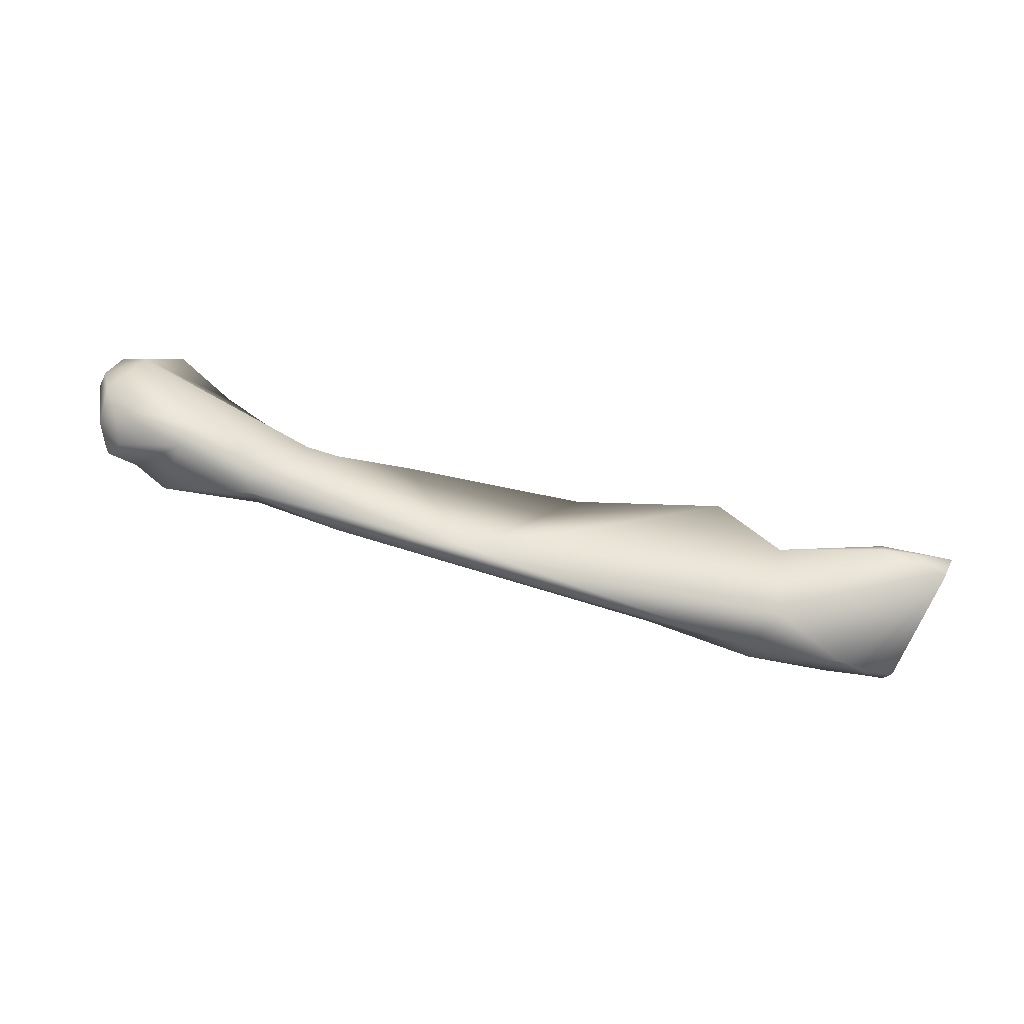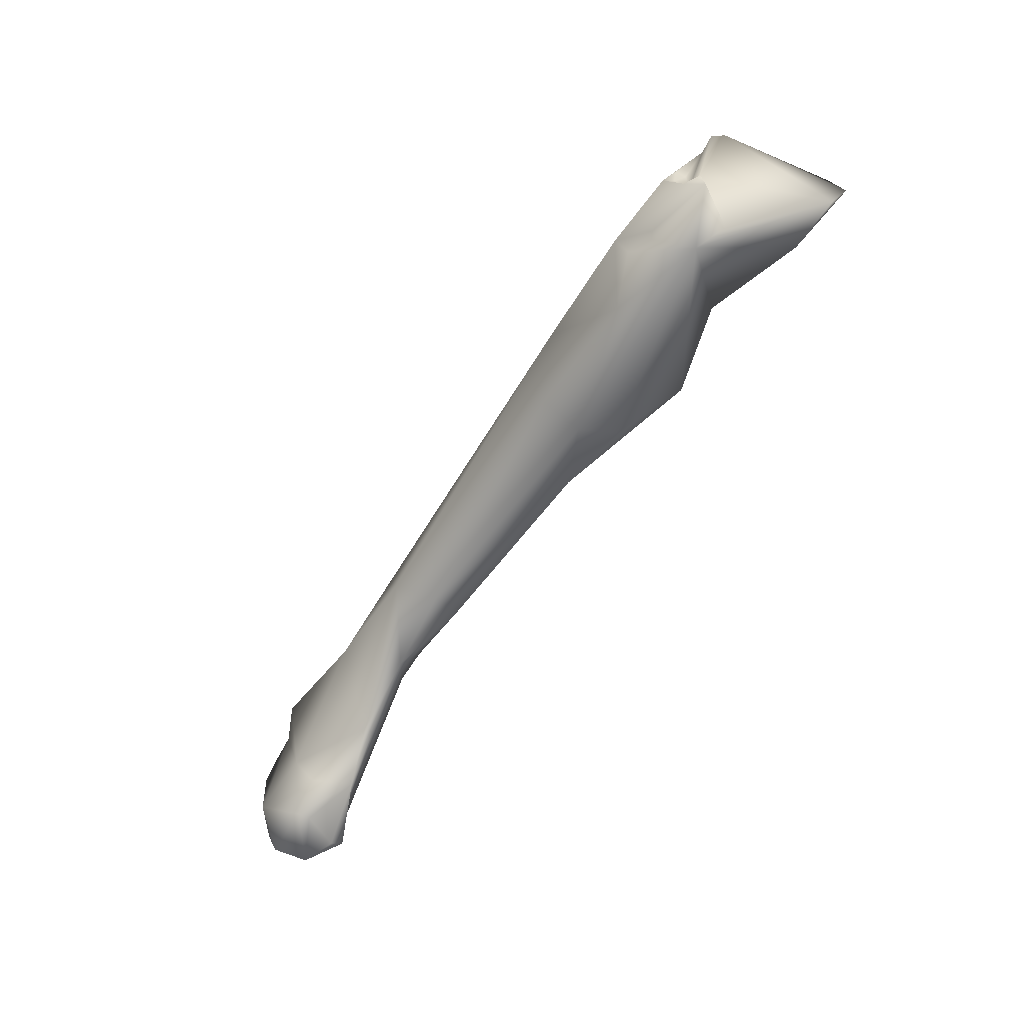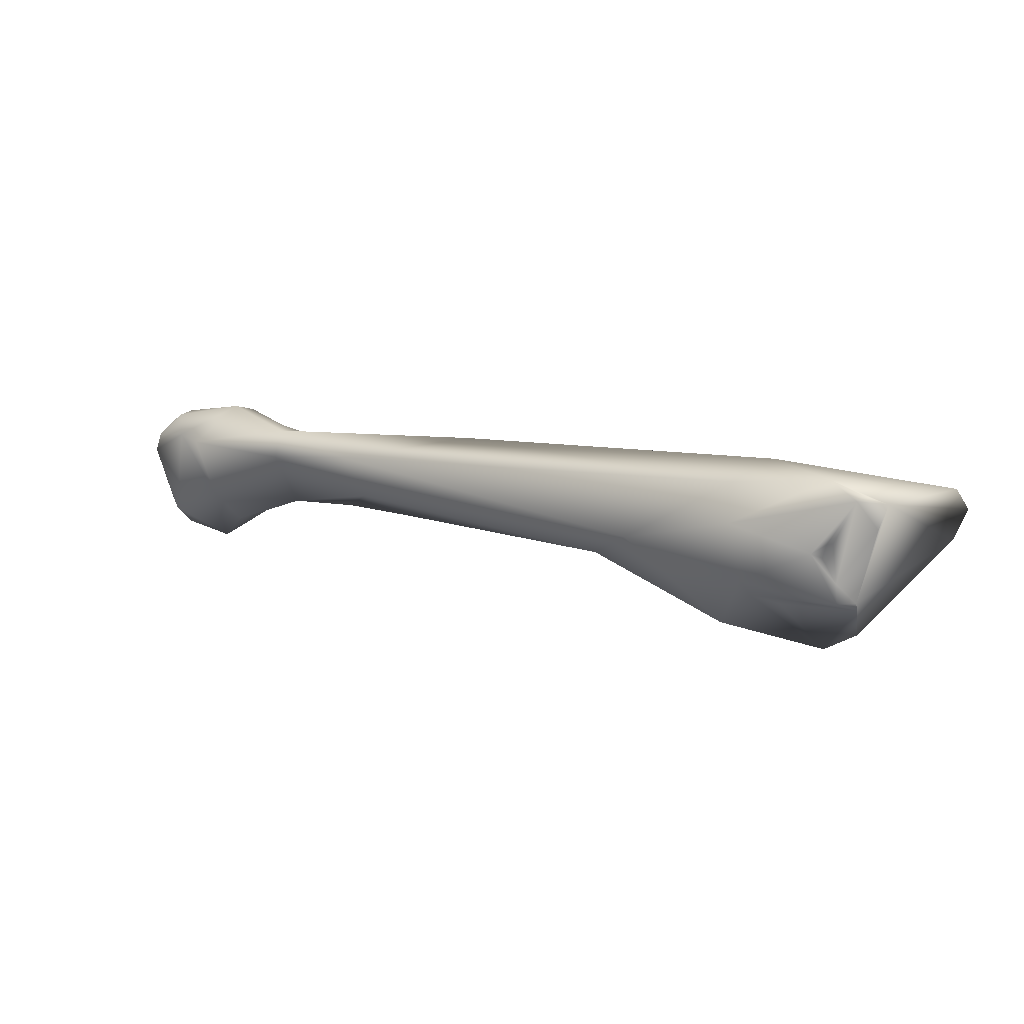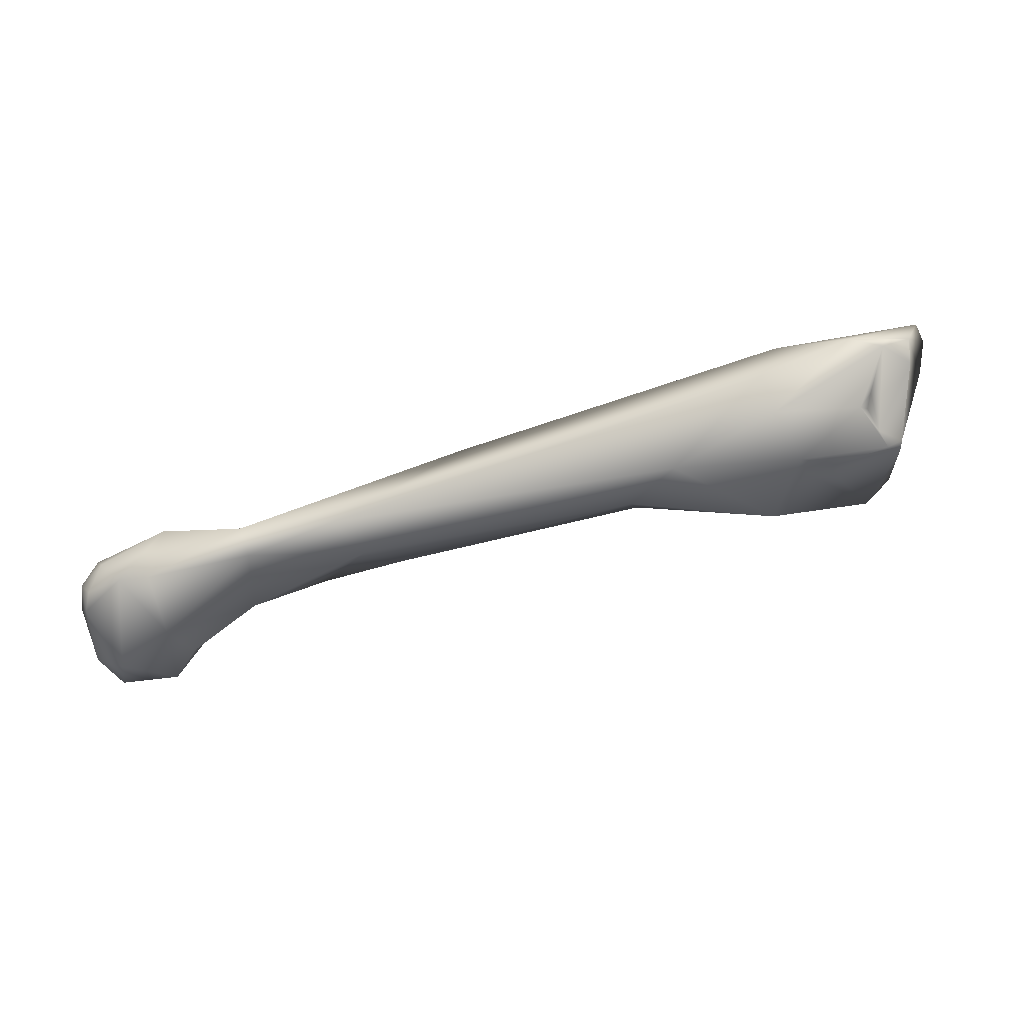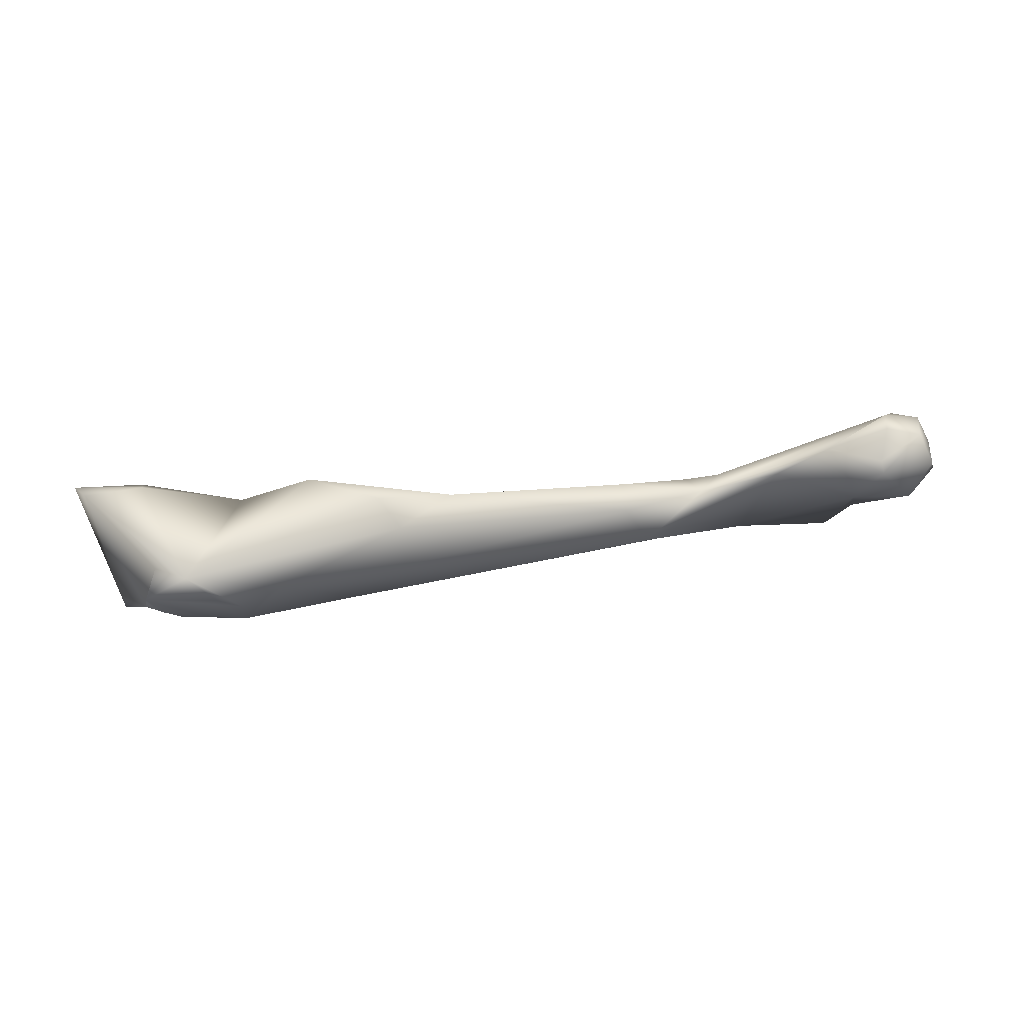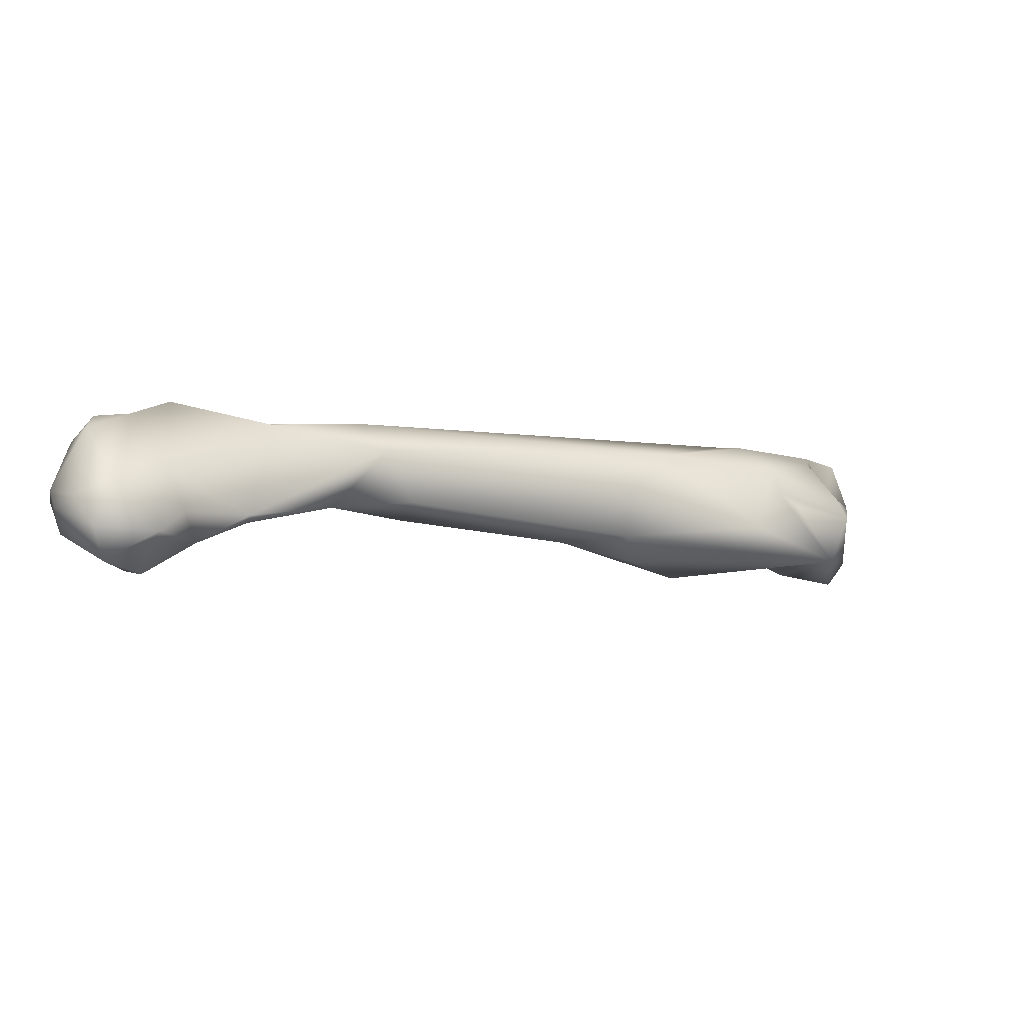
<metadata>
{"format":"obj","ext":"obj","renderer":"f3d","projection":"perspective","resolution":1024,"background":"white","views":[{"elev":32.9,"azim":177.2,"up":"+Z"},{"elev":-45.5,"azim":-134.9,"up":"+Y"},{"elev":43.7,"azim":-161.3,"up":"+Y"},{"elev":36.6,"azim":165.5,"up":"+Y"},{"elev":-17.6,"azim":-22.3,"up":"+Z"},{"elev":-42.2,"azim":146.3,"up":"+Y"}]}
</metadata>
<code>
v 0.1448 2.7e-05 0.02807
v 0.1483 -0.002228 0.02677
v 0.148 -0.0037 0.02903
v 0.1415 0.002893 0.02713
v 0.1416 0.003059 0.02644
v 0.1487 -0.002553 0.03068
v 0.1468 0.000161 0.02559
v 0.1484 -0.00233 0.02569
v 0.1513 0.000304 0.03221
v 0.151 -0.004004 0.02881
v 0.1359 0.005566 0.025
v 0.1487 0.002808 0.02523
v 0.1419 0.01002 0.02399
v 0.1332 0.01027 0.02183
v 0.1533 -0.000572 0.03182
v 0.1525 0.000197 0.02508
v 0.1526 -0.00307 0.02691
v 0.1425 0.007625 0.02891
v 0.1379 0.006429 0.02697
v 0.1471 0.008374 0.03061
v 0.1545 0.001688 0.03172
v 0.154 0.004133 0.03167
v 0.1546 -3e-06 0.0301
v 0.1301 0.007728 0.02326
v 0.1354 0.007234 0.0265
v 0.1298 0.007713 0.02548
v 0.1518 0.007701 0.02642
v 0.1496 0.008792 0.02481
v 0.1354 0.01278 0.0229
v 0.1422 0.01137 0.02574
v 0.1132 0.01367 0.01833
v 0.1106 0.01773 0.01654
v 0.1546 0.004996 0.02665
v 0.1544 -0.000703 0.02744
v 0.1433 0.009613 0.02827
v 0.1389 0.009904 0.0274
v 0.1532 0.006352 0.03086
v 0.1478 0.009576 0.02928
v 0.155 0.001902 0.0307
v 0.1547 0.005537 0.02921
v 0.1119 0.01139 0.02071
v 0.116 0.01103 0.02388
v 0.1251 0.01706 0.02373
v 0.1529 0.007823 0.02853
v 0.1542 0.006583 0.02694
v 0.1036 0.02369 0.01827
v 0.1028 0.0128 0.01522
v 0.1032 0.02194 0.01594
v 0.1016 0.01867 0.01404
v 0.11 0.01119 0.02286
v 0.09522 0.01269 0.01511
v 0.1047 0.01294 0.02432
v 0.1007 0.01874 0.02387
v 0.1014 0.02382 0.02139
v 0.09692 0.02586 0.01823
v 0.1008 0.01699 0.01449
v 0.09481 0.02581 0.01675
v 0.09708 0.0222 0.01454
v 0.09473 0.0187 0.0139
v 0.09846 0.01732 0.01455
v 0.08823 0.01876 0.02266
v 0.09316 0.01397 0.01599
v 0.09869 0.01663 0.01468
v 0.09261 0.01864 0.02388
v 0.09333 0.01789 0.01453
v 0.09293 0.02032 0.02468
v 0.08873 0.02281 0.02351
v 0.09468 0.02604 0.01725
v 0.09272 0.026 0.01693
v 0.0951 0.01951 0.01495
v 0.09302 0.02477 0.01558
v 0.09618 0.0229 0.01504
v 0.09582 0.02252 0.01568
v 0.09631 0.02171 0.01492
v 0.0935 0.01884 0.01423
v 0.08765 0.02082 0.02391
f 1 2 3
f 4 5 1
f 6 1 3
f 7 8 1
f 2 1 8
f 7 1 5
f 9 1 6
f 9 4 1
f 2 8 10
f 10 3 2
f 10 6 3
f 5 4 11
f 9 11 4
f 5 12 7
f 13 5 14
f 11 14 5
f 5 13 12
f 6 15 9
f 15 6 10
f 7 12 8
f 16 8 12
f 17 8 16
f 10 8 17
f 9 18 19
f 18 9 20
f 21 9 15
f 22 20 9
f 9 19 11
f 21 22 9
f 10 17 23
f 15 10 23
f 24 14 11
f 19 25 11
f 11 26 24
f 25 26 11
f 27 16 12
f 28 27 12
f 12 13 28
f 29 30 13
f 30 28 13
f 29 13 14
f 14 24 31
f 14 31 32
f 14 32 29
f 23 21 15
f 33 16 27
f 34 16 33
f 16 34 17
f 17 34 23
f 35 18 20
f 18 36 19
f 36 18 35
f 19 36 25
f 22 37 20
f 38 20 37
f 35 20 38
f 21 39 22
f 39 21 23
f 22 39 40
f 22 40 37
f 34 39 23
f 41 24 42
f 42 24 26
f 41 31 24
f 25 36 43
f 25 43 26
f 43 42 26
f 28 38 27
f 38 44 27
f 45 27 44
f 33 27 45
f 28 30 38
f 46 43 29
f 30 29 43
f 29 32 46
f 36 30 43
f 30 36 35
f 30 35 38
f 31 41 47
f 32 31 47
f 48 46 32
f 47 49 32
f 49 48 32
f 33 45 40
f 33 40 39
f 39 34 33
f 44 37 40
f 38 37 44
f 40 45 44
f 50 41 42
f 51 41 50
f 47 41 51
f 50 42 52
f 42 43 52
f 52 43 53
f 43 54 53
f 46 54 43
f 55 46 48
f 55 54 46
f 47 56 49
f 56 47 51
f 57 55 48
f 57 48 58
f 48 49 58
f 59 58 49
f 60 49 56
f 49 60 59
f 51 50 52
f 51 61 62
f 56 51 63
f 51 53 64
f 64 61 51
f 53 51 52
f 65 63 51
f 51 62 65
f 66 53 54
f 66 64 53
f 67 54 55
f 66 54 67
f 68 55 57
f 67 55 69
f 55 68 69
f 60 56 63
f 69 68 57
f 57 70 71
f 57 71 69
f 57 58 72
f 57 72 73
f 57 73 70
f 74 72 58
f 70 58 59
f 58 70 74
f 59 60 65
f 70 59 75
f 59 65 75
f 63 65 60
f 64 76 61
f 62 61 75
f 61 69 75
f 76 69 61
f 75 65 62
f 64 66 76
f 76 66 67
f 67 69 76
f 71 75 69
f 74 70 73
f 70 75 71
f 74 73 72

</code>
